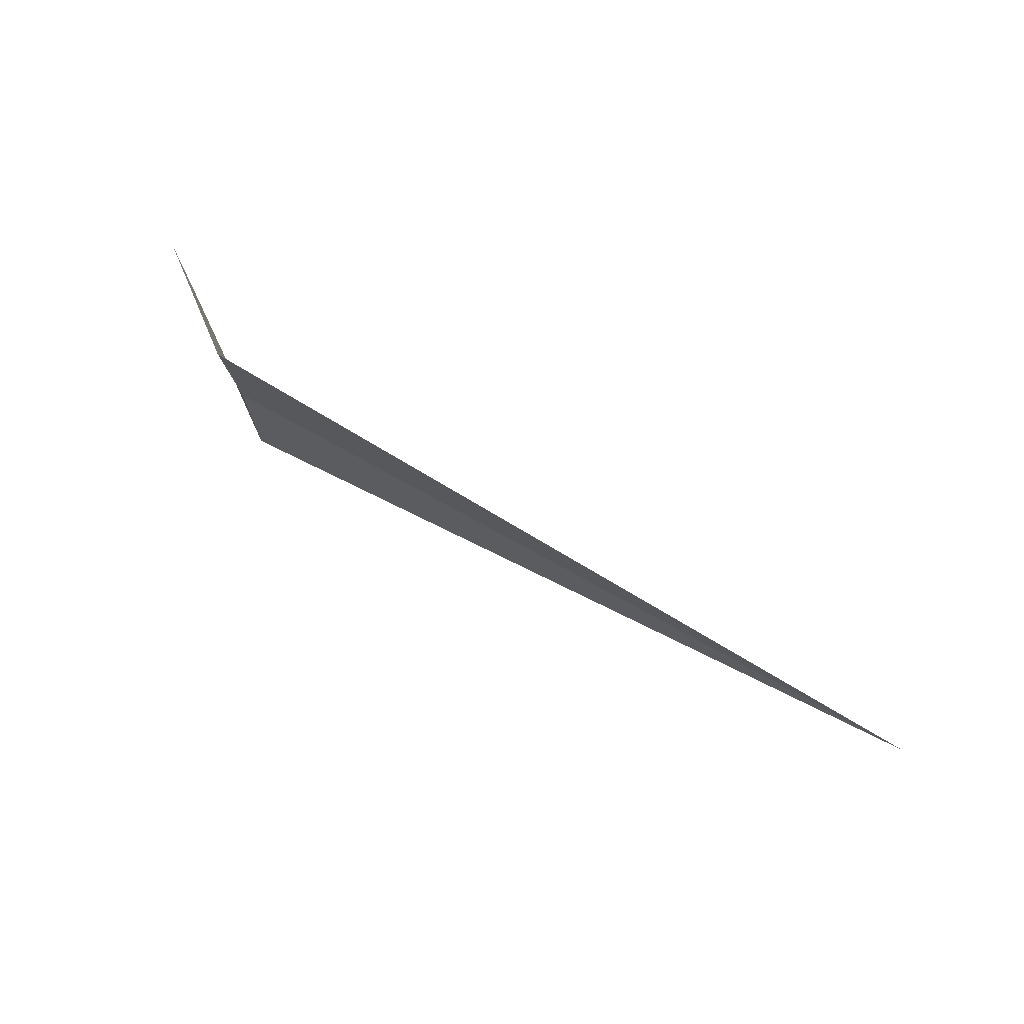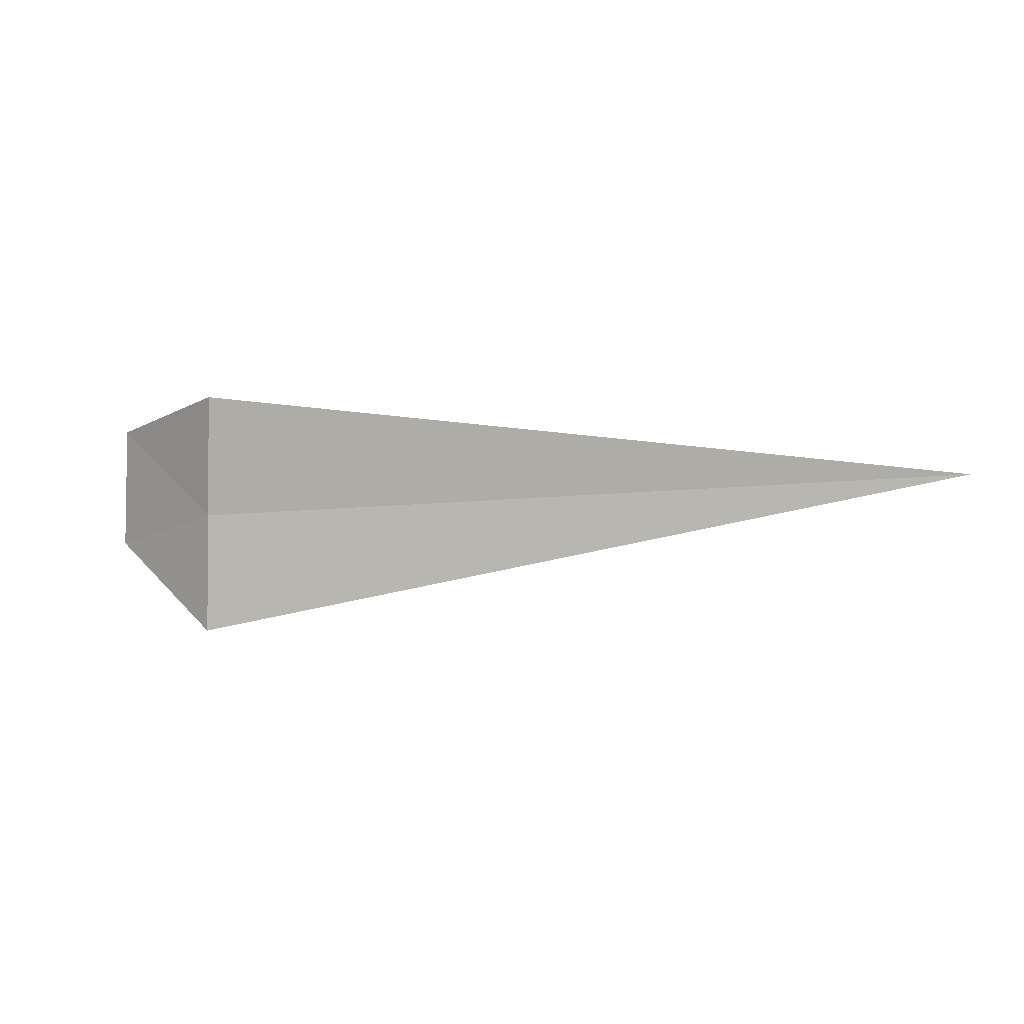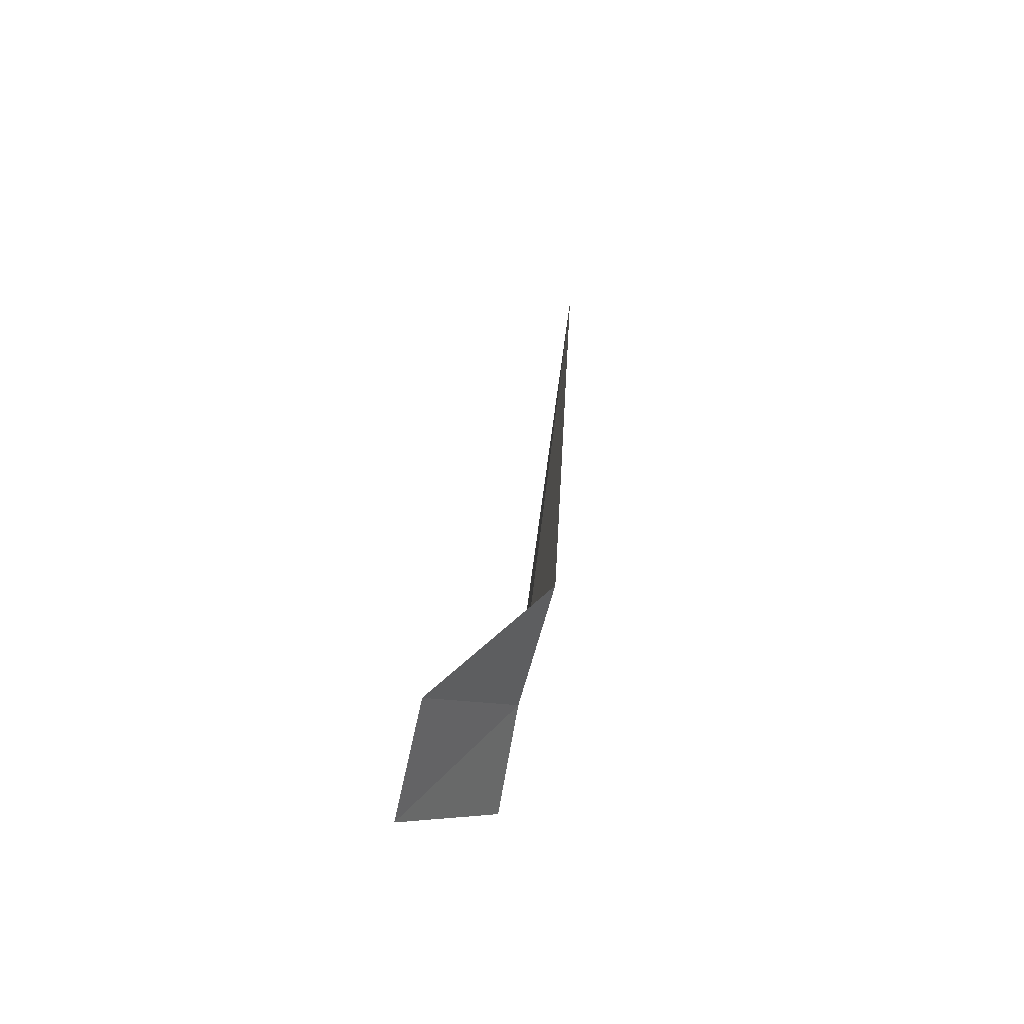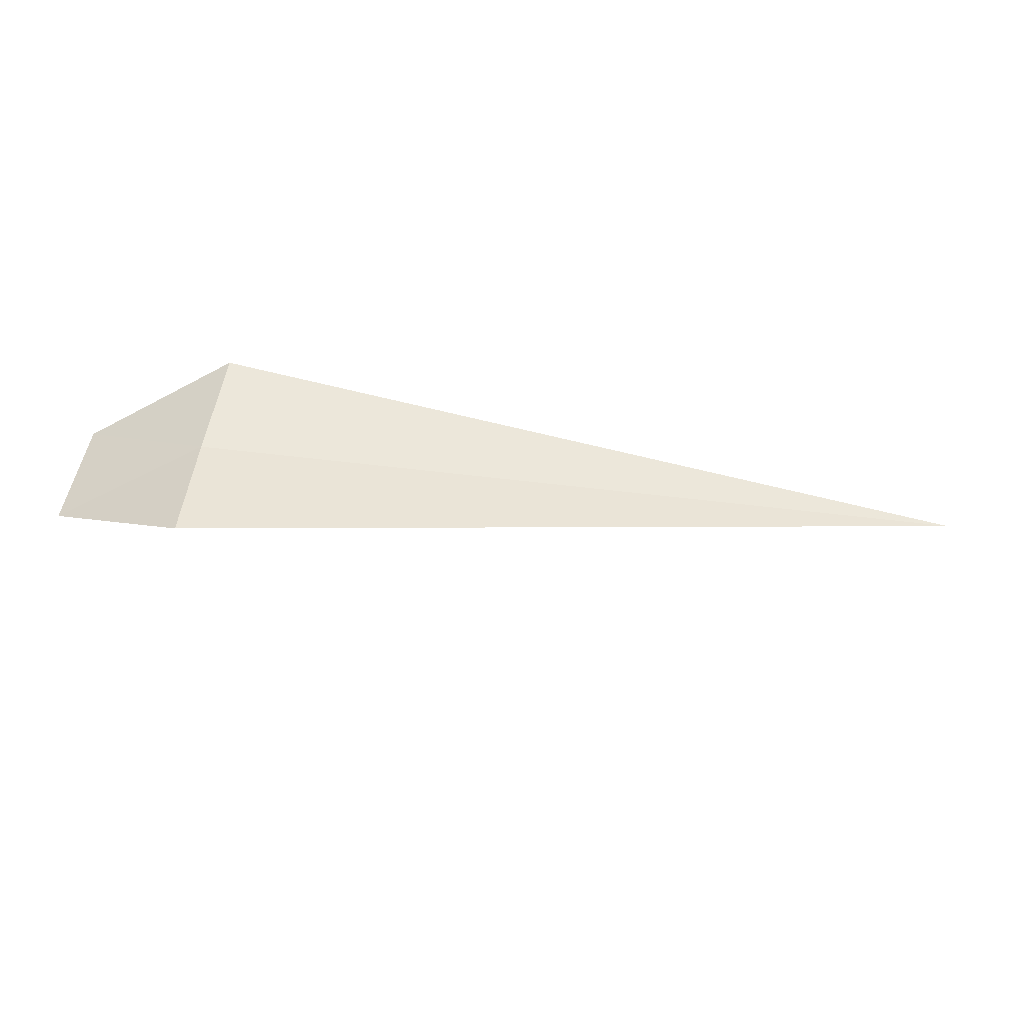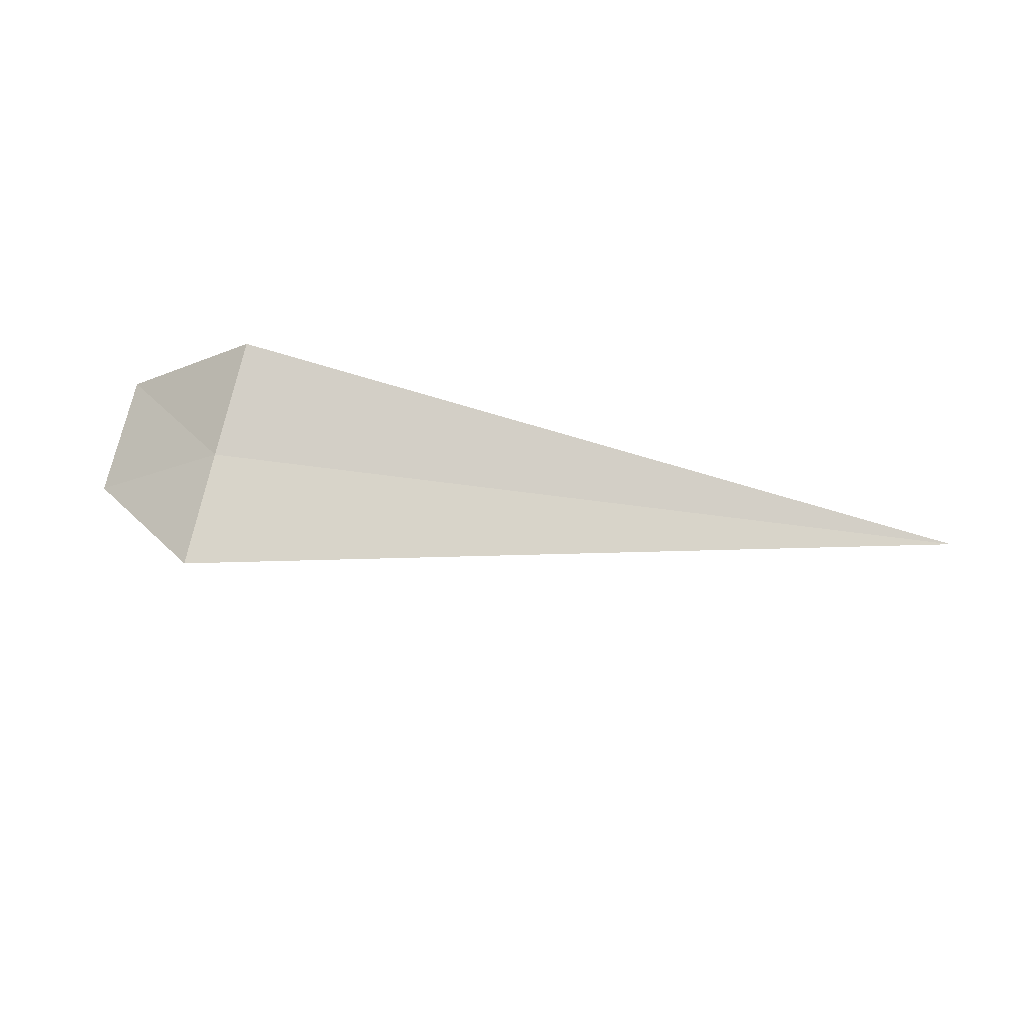
<metadata>
{"format":"obj","ext":"obj","renderer":"f3d","projection":"perspective","resolution":1024,"background":"white","views":[{"elev":60.0,"azim":32.1,"up":"+Y"},{"elev":-4.9,"azim":12.8,"up":"+Y"},{"elev":31.7,"azim":-85.5,"up":"+Y"},{"elev":-55.8,"azim":-8.8,"up":"+Y"},{"elev":66.4,"azim":9.6,"up":"+Z"}]}
</metadata>
<code>
v -8.415 -10.2 13.99
v -9.074 -9.674 13.64
v -8.359 -9.565 14.15
v -9.135 -10.31 13.51
v -8.451 -10.84 13.9
v -4.322 -10.07 14.02
f 1 3 2
f 1 4 5
f 1 2 4
f 1 6 3
f 1 5 6

</code>
